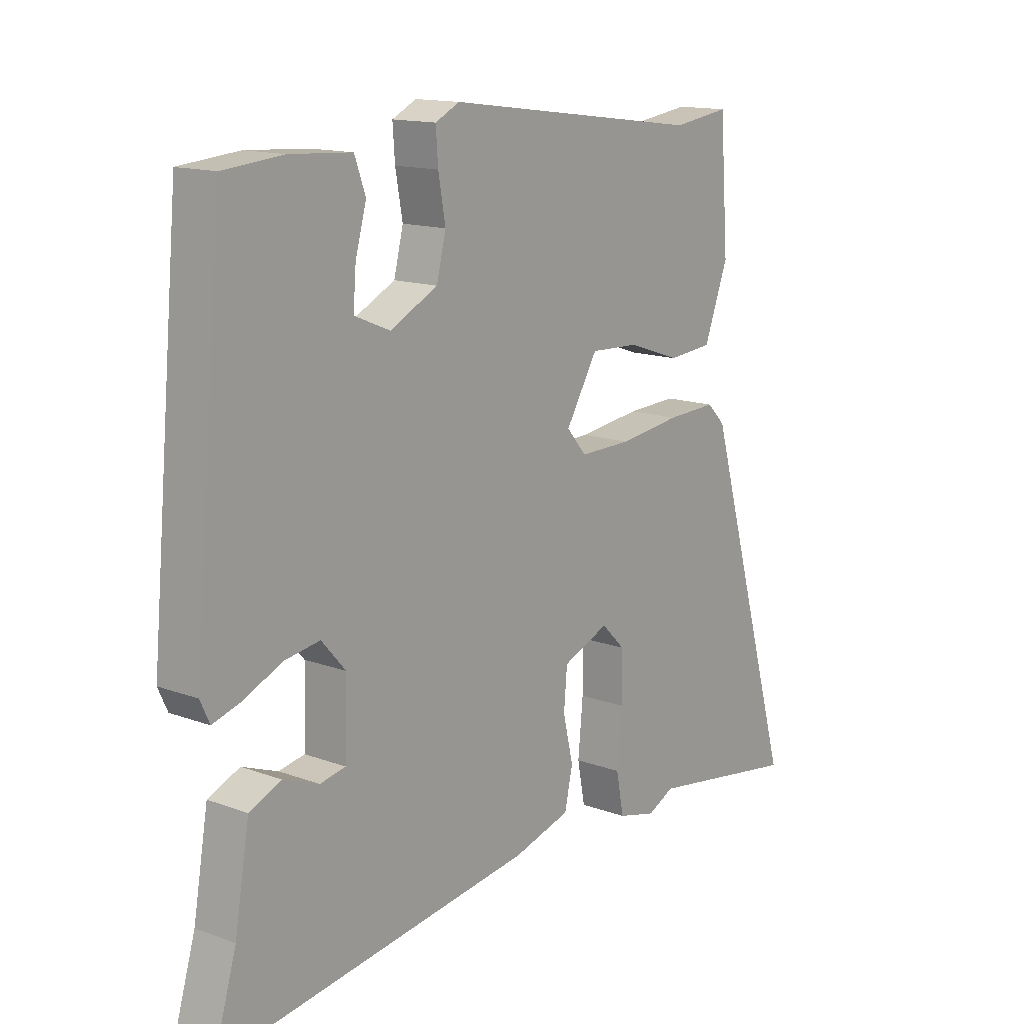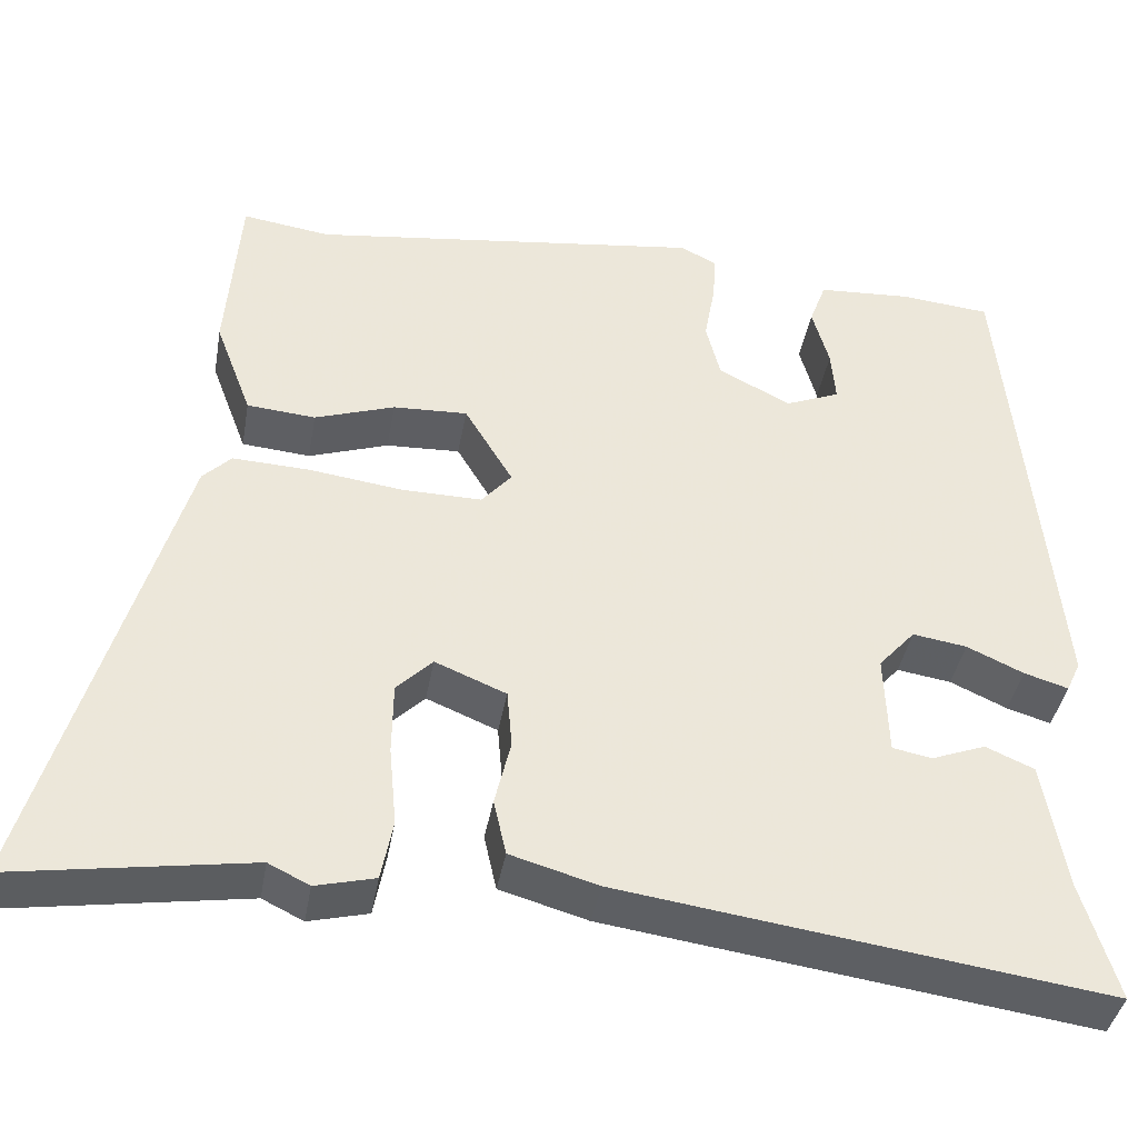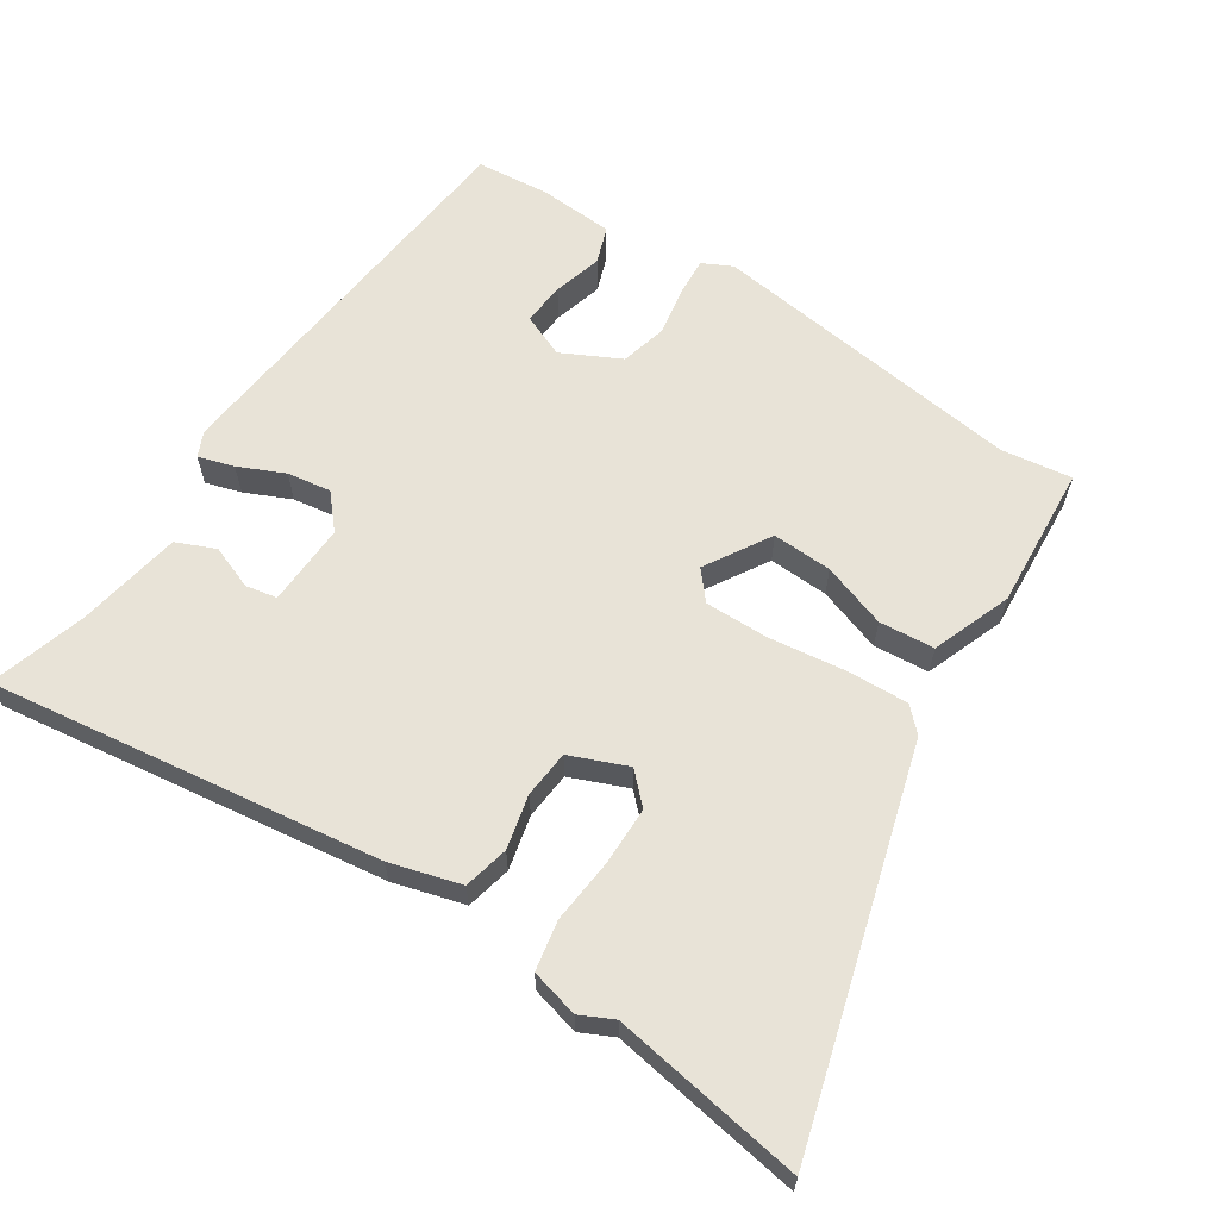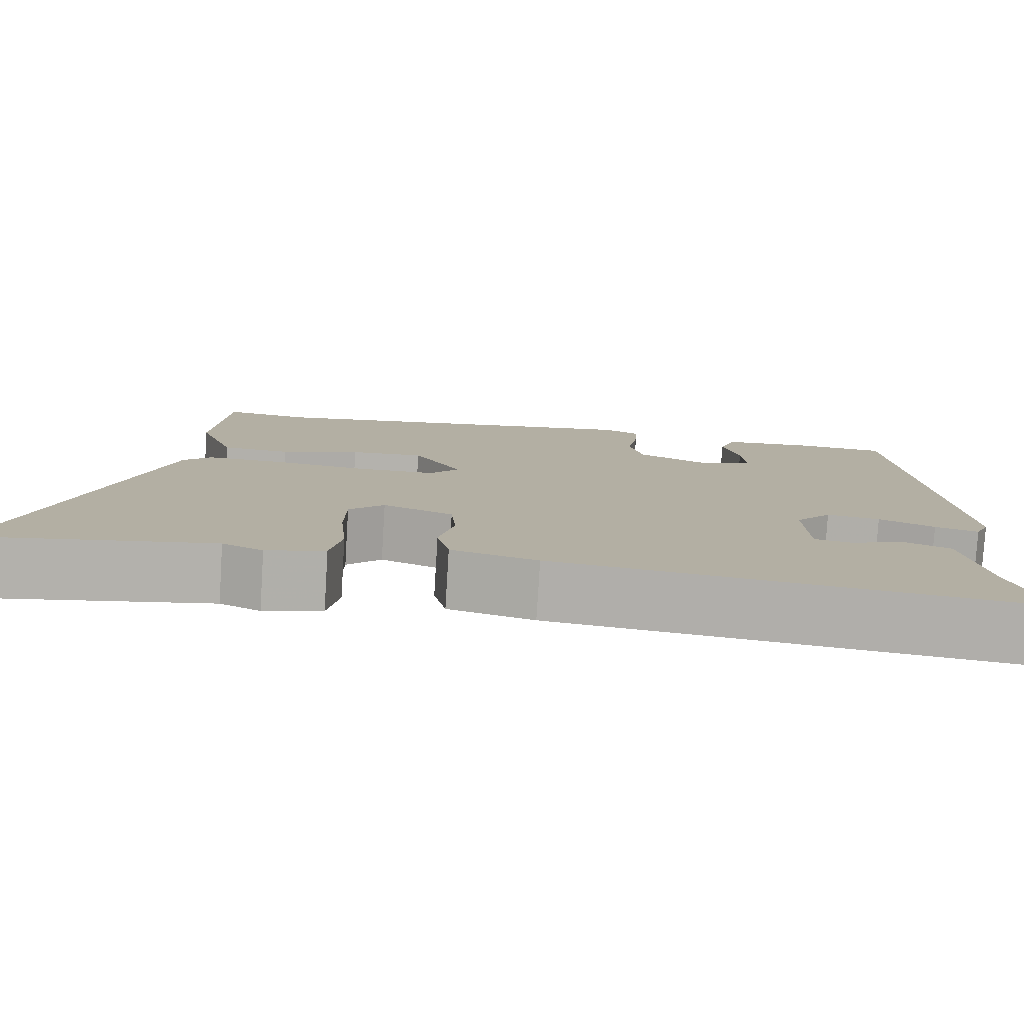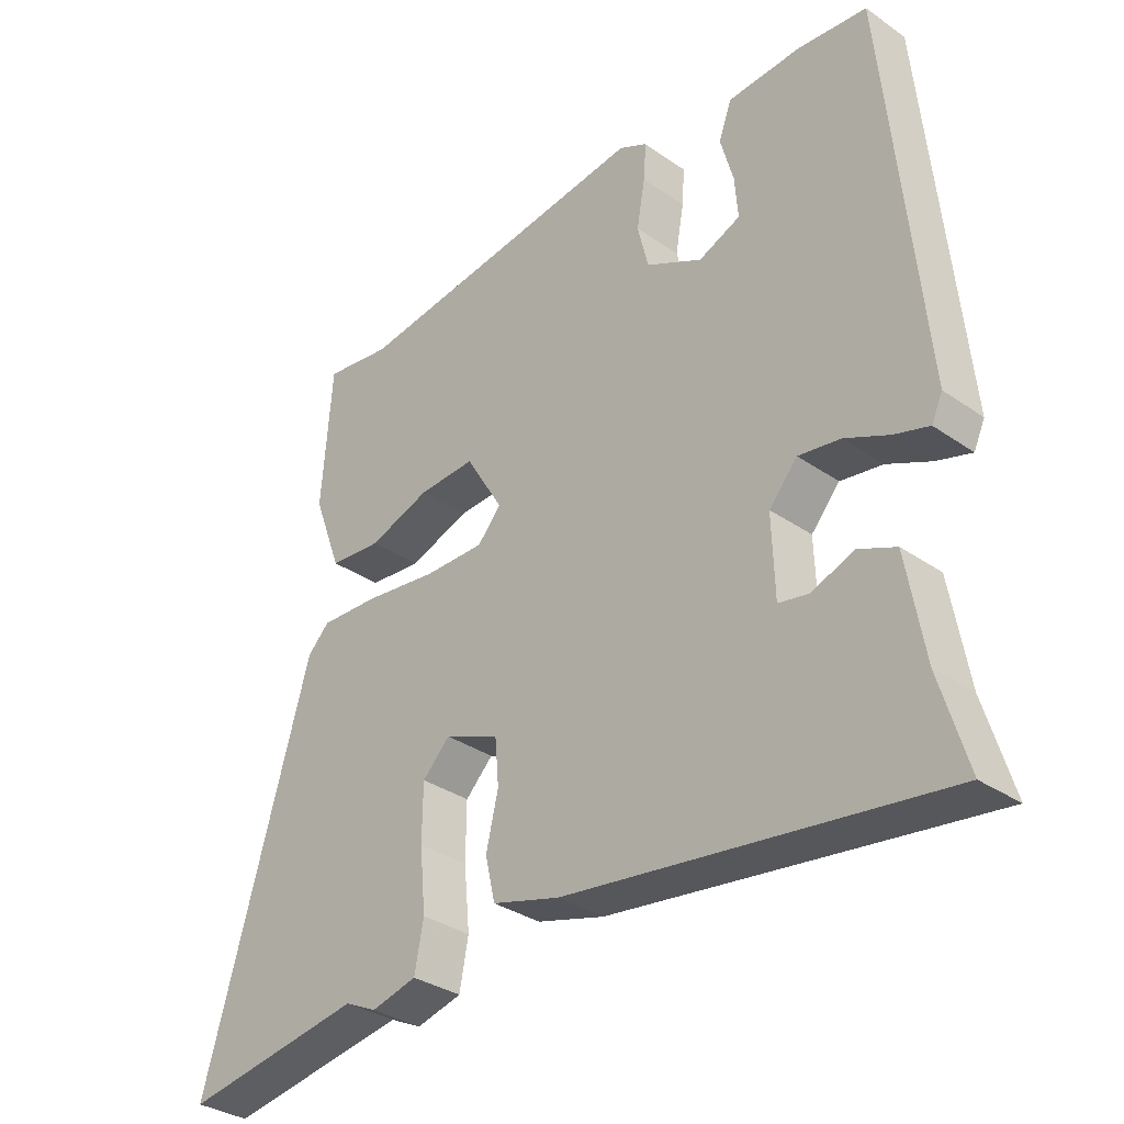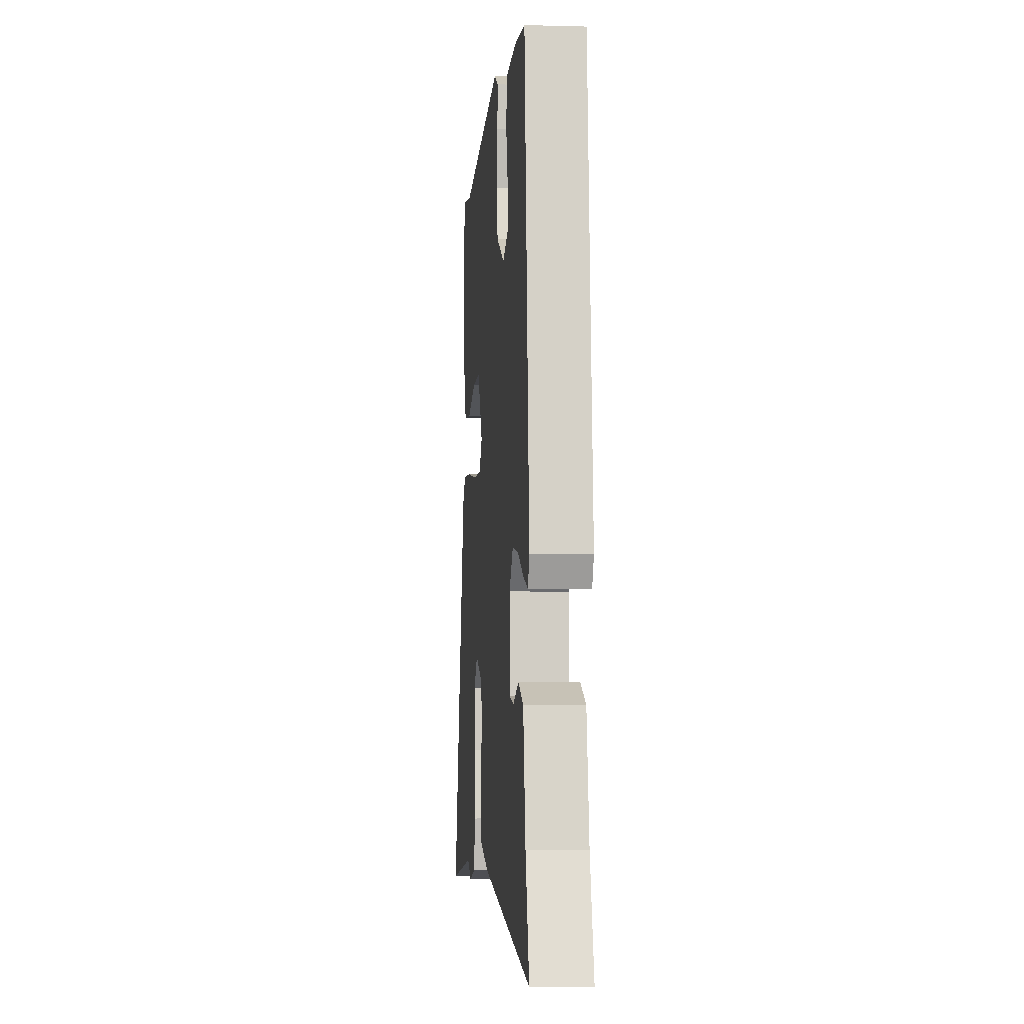
<metadata>
{"format":"obj","ext":"obj","renderer":"f3d","projection":"perspective","resolution":1024,"background":"white","views":[{"elev":14.4,"azim":128.8,"up":"+Z"},{"elev":-40.2,"azim":-9.9,"up":"+Z"},{"elev":62.1,"azim":-146.7,"up":"+Y"},{"elev":-79.3,"azim":-3.5,"up":"+Z"},{"elev":-33.2,"azim":46.4,"up":"+Z"},{"elev":-4.3,"azim":85.0,"up":"+Z"}]}
</metadata>
<code>
v 0.474 0.07 0.5
v 0.529 0.07 -0.095
v 0.512 0.07 -0.132
v 0.459 0.07 -0.116
v 0.391 0.07 -0.085
v 0.326 0.07 -0.075
v 0.282 0.07 -0.125
v 0.286 0.07 -0.248
v 0.333 0.07 -0.257
v 0.398 0.07 -0.232
v 0.456 0.07 -0.257
v 0.483 0.07 -0.414
v 0.525 0.07 -0.556
v -0.055 0.07 -0.476
v -0.16 0.07 -0.446
v -0.175 0.07 -0.379
v -0.156 0.07 -0.299
v -0.162 0.07 -0.229
v -0.247 0.07 -0.194
v -0.29 0.07 -0.237
v -0.291 0.07 -0.324
v -0.282 0.07 -0.42
v -0.296 0.07 -0.493
v -0.367 0.07 -0.511
v -0.416 0.07 -0.487
v -0.699 0.07 -0.532
v -0.532 0.07 0.046
v -0.498 0.07 0.08
v -0.406 0.07 0.076
v -0.293 0.07 0.061
v -0.198 0.07 0.06
v -0.162 0.07 0.102
v -0.22 0.07 0.199
v -0.309 0.07 0.195
v -0.405 0.07 0.162
v -0.487 0.07 0.169
v -0.531 0.07 0.287
v -0.515 0.07 0.502
v -0.41 0.07 0.487
v 0.062 0.07 0.549
v 0.106 0.07 0.527
v 0.102 0.07 0.47
v 0.089 0.07 0.397
v 0.106 0.07 0.328
v 0.193 0.07 0.284
v 0.258 0.07 0.311
v 0.253 0.07 0.375
v 0.233 0.07 0.448
v 0.253 0.07 0.503
v 0.366 0.07 0.51
v 0.474 0 0.5
v 0.529 0 -0.095
v 0.512 0 -0.132
v 0.459 0 -0.116
v 0.391 0 -0.085
v 0.326 0 -0.075
v 0.282 0 -0.125
v 0.286 0 -0.248
v 0.333 0 -0.257
v 0.398 0 -0.232
v 0.456 0 -0.257
v 0.483 0 -0.414
v 0.525 0 -0.556
v -0.055 0 -0.476
v -0.16 0 -0.446
v -0.175 0 -0.379
v -0.156 0 -0.299
v -0.162 0 -0.229
v -0.247 0 -0.194
v -0.29 0 -0.237
v -0.291 0 -0.324
v -0.282 0 -0.42
v -0.296 0 -0.493
v -0.367 0 -0.511
v -0.416 0 -0.487
v -0.699 0 -0.532
v -0.532 0 0.046
v -0.498 0 0.08
v -0.406 0 0.076
v -0.293 0 0.061
v -0.198 0 0.06
v -0.162 0 0.102
v -0.22 0 0.199
v -0.309 0 0.195
v -0.405 0 0.162
v -0.487 0 0.169
v -0.531 0 0.287
v -0.515 0 0.502
v -0.41 0 0.487
v 0.062 0 0.549
v 0.106 0 0.527
v 0.102 0 0.47
v 0.089 0 0.397
v 0.106 0 0.328
v 0.193 0 0.284
v 0.258 0 0.311
v 0.253 0 0.375
v 0.233 0 0.448
v 0.253 0 0.503
v 0.366 0 0.51
f 3 4 5
f 2 3 5
f 1 2 5
f 50 1 5
f 49 50 5
f 48 49 5
f 47 48 5
f 46 47 5 6
f 45 46 6 7
f 44 45 7 8
f 41 42 43
f 40 41 43
f 39 40 43
f 38 39 43
f 37 38 43
f 36 37 43
f 35 36 43
f 34 35 43
f 33 34 43 44
f 32 33 44 8
f 28 29 30
f 27 28 30
f 26 27 30
f 25 26 30
f 25 30 31
f 23 24 25
f 22 23 25
f 21 22 25
f 20 21 25
f 20 25 31 32
f 15 16 17
f 14 15 17
f 13 14 17
f 12 13 17
f 12 17 18
f 9 10 11 12
f 12 18 19
f 9 12 19
f 8 9 19
f 19 20 32
f 8 19 32
f 55 54 53
f 55 53 52
f 55 52 51
f 55 51 100
f 55 100 99
f 55 99 98
f 55 98 97
f 56 55 97 96
f 57 56 96 95
f 58 57 95 94
f 93 92 91
f 93 91 90
f 93 90 89
f 93 89 88
f 93 88 87
f 93 87 86
f 93 86 85
f 93 85 84
f 94 93 84 83
f 58 94 83 82
f 80 79 78
f 80 78 77
f 80 77 76
f 80 76 75
f 81 80 75
f 75 74 73
f 75 73 72
f 75 72 71
f 75 71 70
f 82 81 75 70
f 67 66 65
f 67 65 64
f 67 64 63
f 67 63 62
f 68 67 62
f 62 61 60 59
f 69 68 62
f 69 62 59
f 69 59 58
f 82 70 69
f 82 69 58
f 1 51 52 2
f 2 52 53 3
f 3 53 54 4
f 4 54 55 5
f 5 55 56 6
f 6 56 57 7
f 7 57 58 8
f 8 58 59 9
f 9 59 60 10
f 10 60 61 11
f 11 61 62 12
f 12 62 63 13
f 13 63 64 14
f 14 64 65 15
f 15 65 66 16
f 16 66 67 17
f 17 67 68 18
f 18 68 69 19
f 19 69 70 20
f 20 70 71 21
f 21 71 72 22
f 22 72 73 23
f 23 73 74 24
f 24 74 75 25
f 25 75 76 26
f 26 76 77 27
f 27 77 78 28
f 28 78 79 29
f 29 79 80 30
f 30 80 81 31
f 31 81 82 32
f 32 82 83 33
f 33 83 84 34
f 34 84 85 35
f 35 85 86 36
f 36 86 87 37
f 37 87 88 38
f 38 88 89 39
f 39 89 90 40
f 40 90 91 41
f 41 91 92 42
f 42 92 93 43
f 43 93 94 44
f 44 94 95 45
f 45 95 96 46
f 46 96 97 47
f 47 97 98 48
f 48 98 99 49
f 49 99 100 50
f 50 100 51 1

</code>
